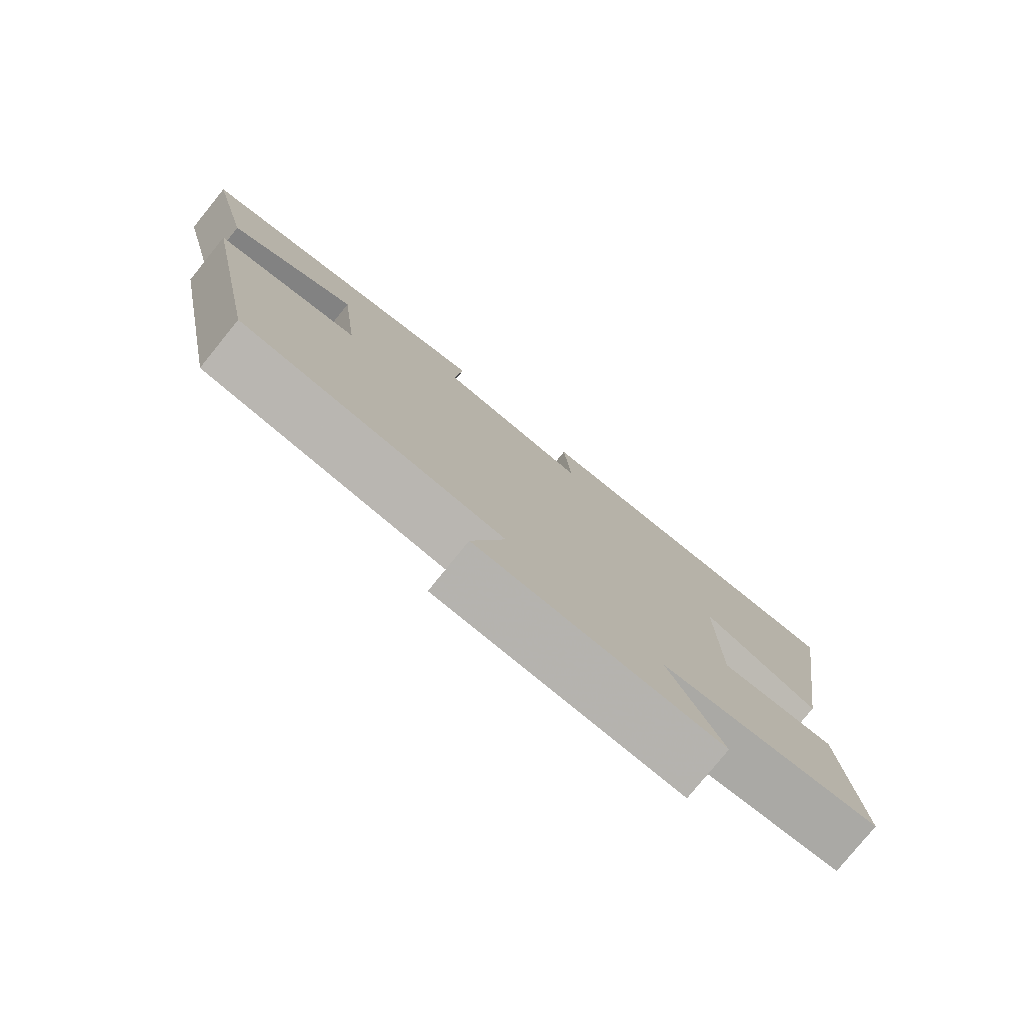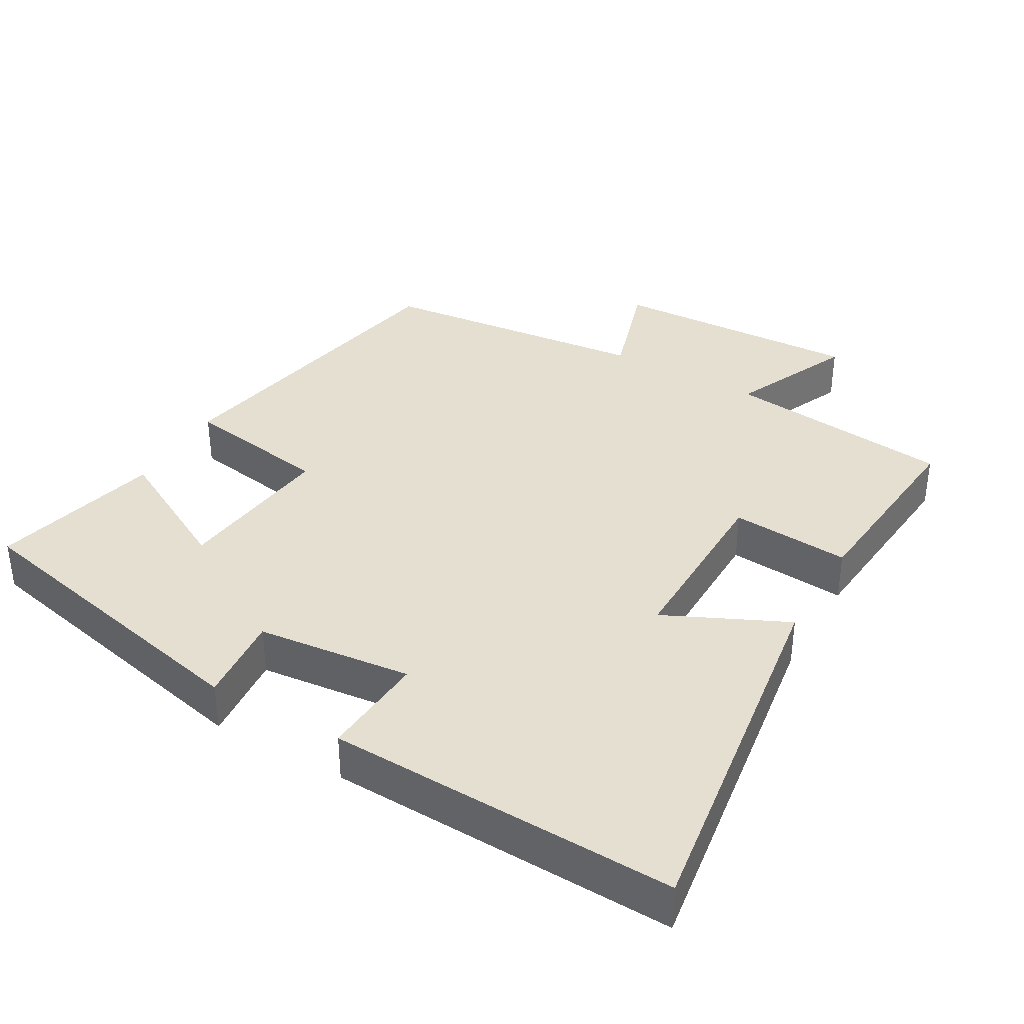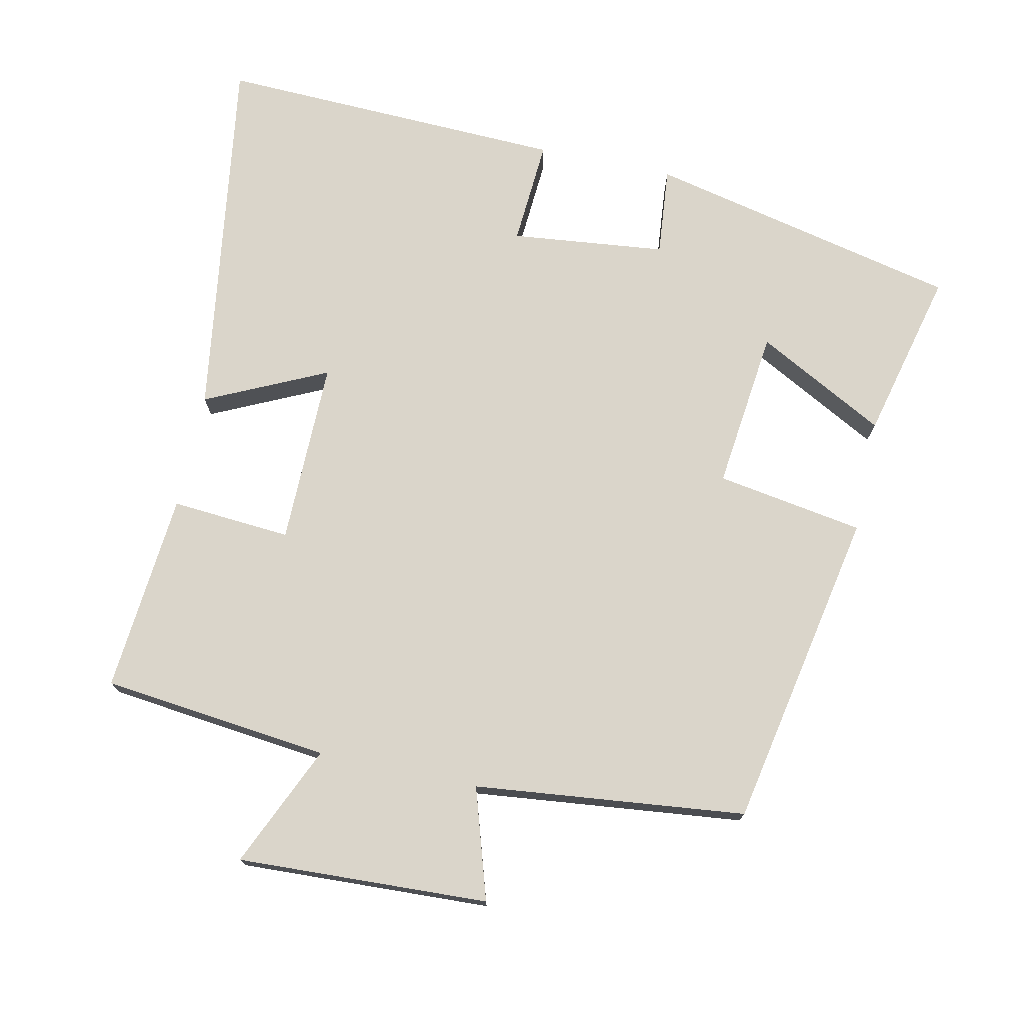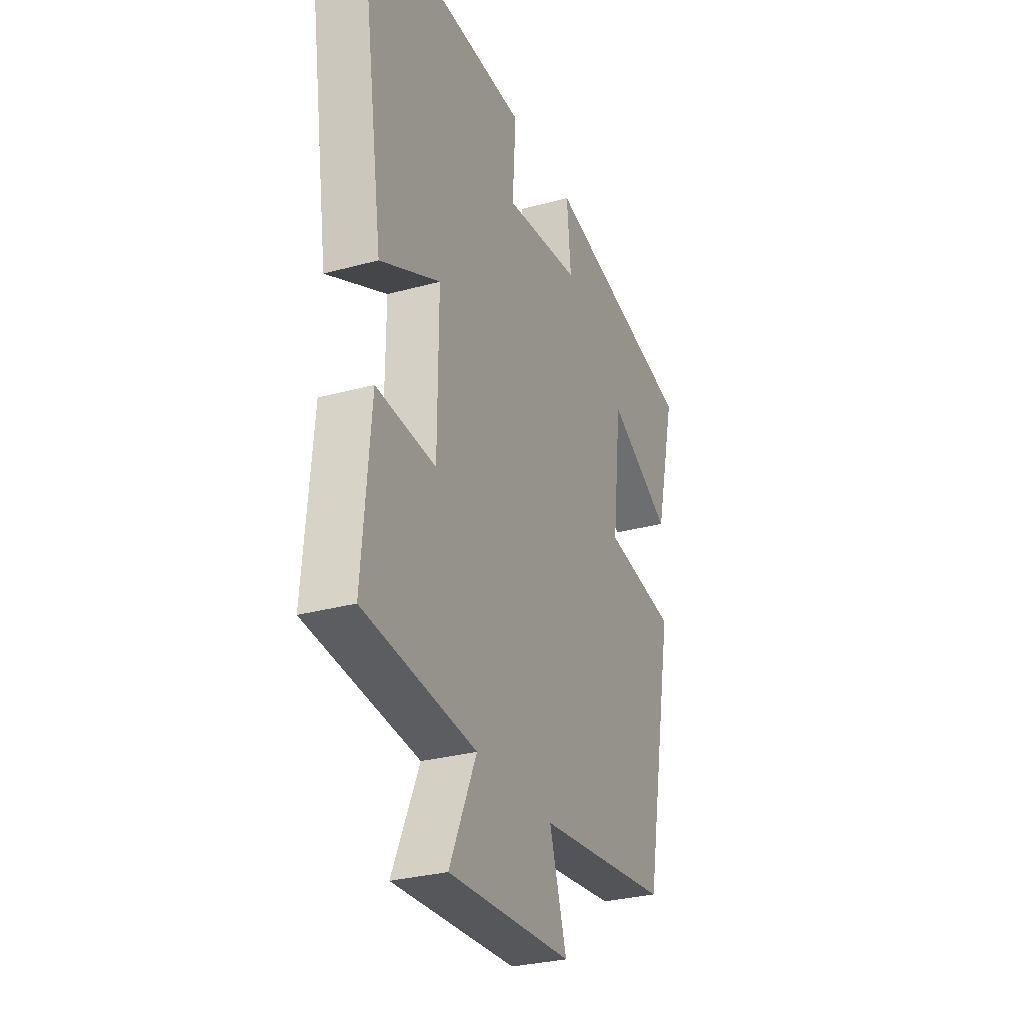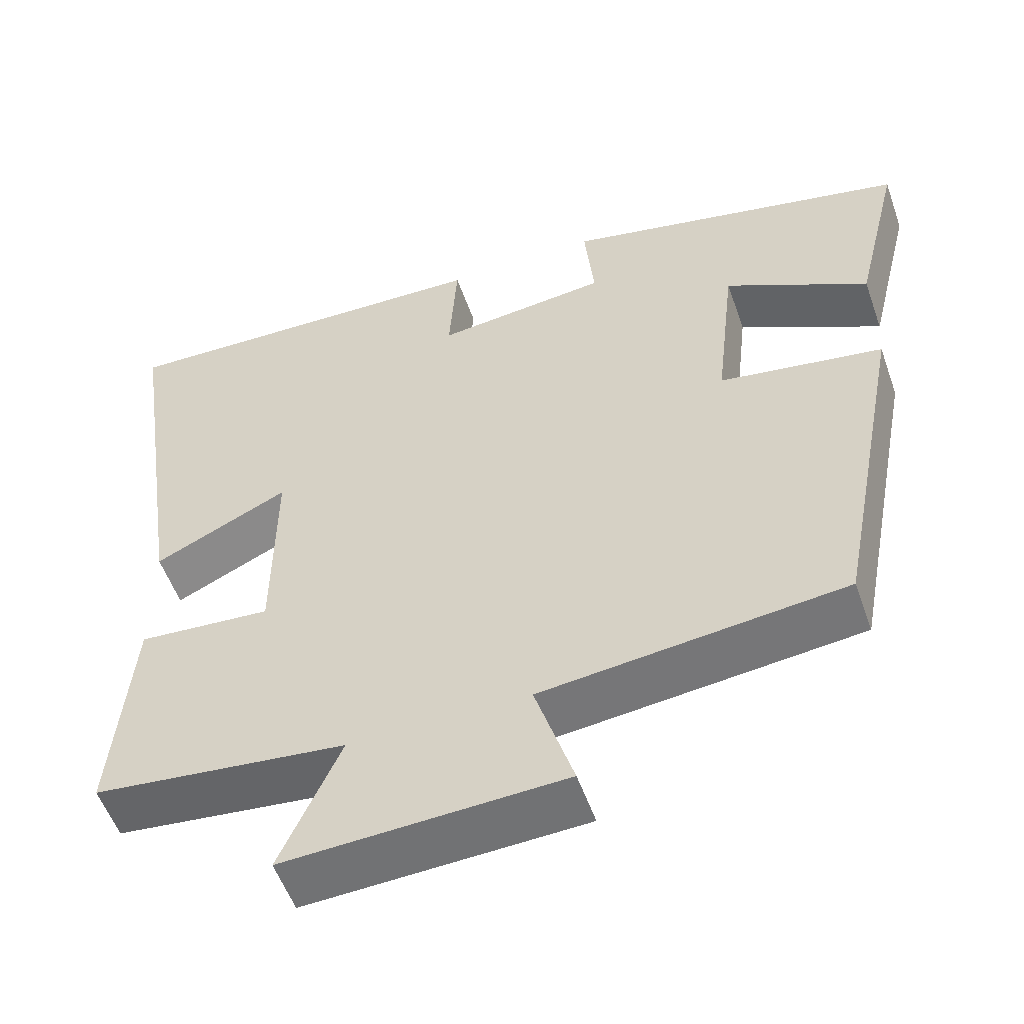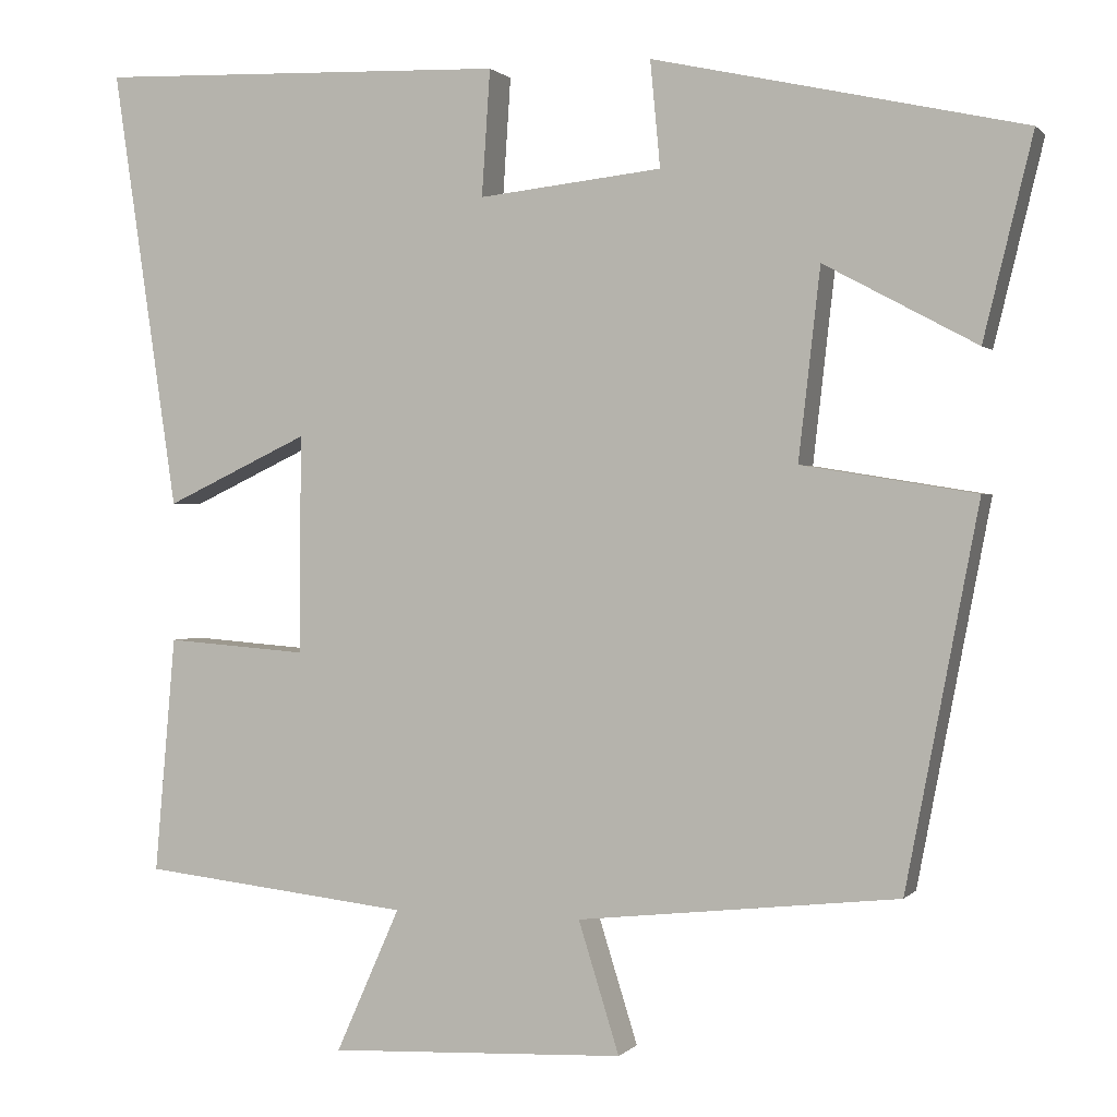
<metadata>
{"format":"obj","ext":"obj","renderer":"f3d","projection":"perspective","resolution":1024,"background":"white","views":[{"elev":-79.0,"azim":-39.0,"up":"+Z"},{"elev":36.7,"azim":30.0,"up":"+Y"},{"elev":74.2,"azim":-167.9,"up":"+Y"},{"elev":-29.4,"azim":112.1,"up":"+Z"},{"elev":-54.4,"azim":-160.7,"up":"+Z"},{"elev":0.7,"azim":-160.7,"up":"+Z"}]}
</metadata>
<code>
v 0.525 0.07 -0.464
v 0.202 0.07 -0.5
v 0.279 0.07 -0.673
v -0.077 0.07 -0.657
v -0.028 0.07 -0.5
v -0.413 0.07 -0.458
v -0.5 0.07 -0.004
v -0.291 0.07 0.03
v -0.317 0.07 0.258
v -0.5 0.07 0.16
v -0.559 0.07 0.401
v -0.115 0.07 0.5
v -0.127 0.07 0.373
v 0.093 0.07 0.349
v 0.083 0.07 0.5
v 0.578 0.07 0.517
v 0.5 0.07 -0.012
v 0.328 0.07 0.069
v 0.33 0.07 -0.193
v 0.5 0.07 -0.18
v 0.525 0 -0.464
v 0.202 0 -0.5
v 0.279 0 -0.673
v -0.077 0 -0.657
v -0.028 0 -0.5
v -0.413 0 -0.458
v -0.5 0 -0.004
v -0.291 0 0.03
v -0.317 0 0.258
v -0.5 0 0.16
v -0.559 0 0.401
v -0.115 0 0.5
v -0.127 0 0.373
v 0.093 0 0.349
v 0.083 0 0.5
v 0.578 0 0.517
v 0.5 0 -0.012
v 0.328 0 0.069
v 0.33 0 -0.193
v 0.5 0 -0.18
f 19 20 1 2
f 18 19 2
f 16 17 18
f 15 16 18
f 14 15 18
f 13 14 18 2
f 11 12 13
f 10 11 13
f 9 10 13
f 8 9 13 2
f 7 8 2
f 6 7 2
f 5 6 2
f 2 3 4 5
f 22 21 40 39
f 22 39 38
f 38 37 36
f 38 36 35
f 38 35 34
f 22 38 34 33
f 33 32 31
f 33 31 30
f 33 30 29
f 22 33 29 28
f 22 28 27
f 22 27 26
f 22 26 25
f 25 24 23 22
f 1 21 22 2
f 2 22 23 3
f 3 23 24 4
f 4 24 25 5
f 5 25 26 6
f 6 26 27 7
f 7 27 28 8
f 8 28 29 9
f 9 29 30 10
f 10 30 31 11
f 11 31 32 12
f 12 32 33 13
f 13 33 34 14
f 14 34 35 15
f 15 35 36 16
f 16 36 37 17
f 17 37 38 18
f 18 38 39 19
f 19 39 40 20
f 20 40 21 1

</code>
